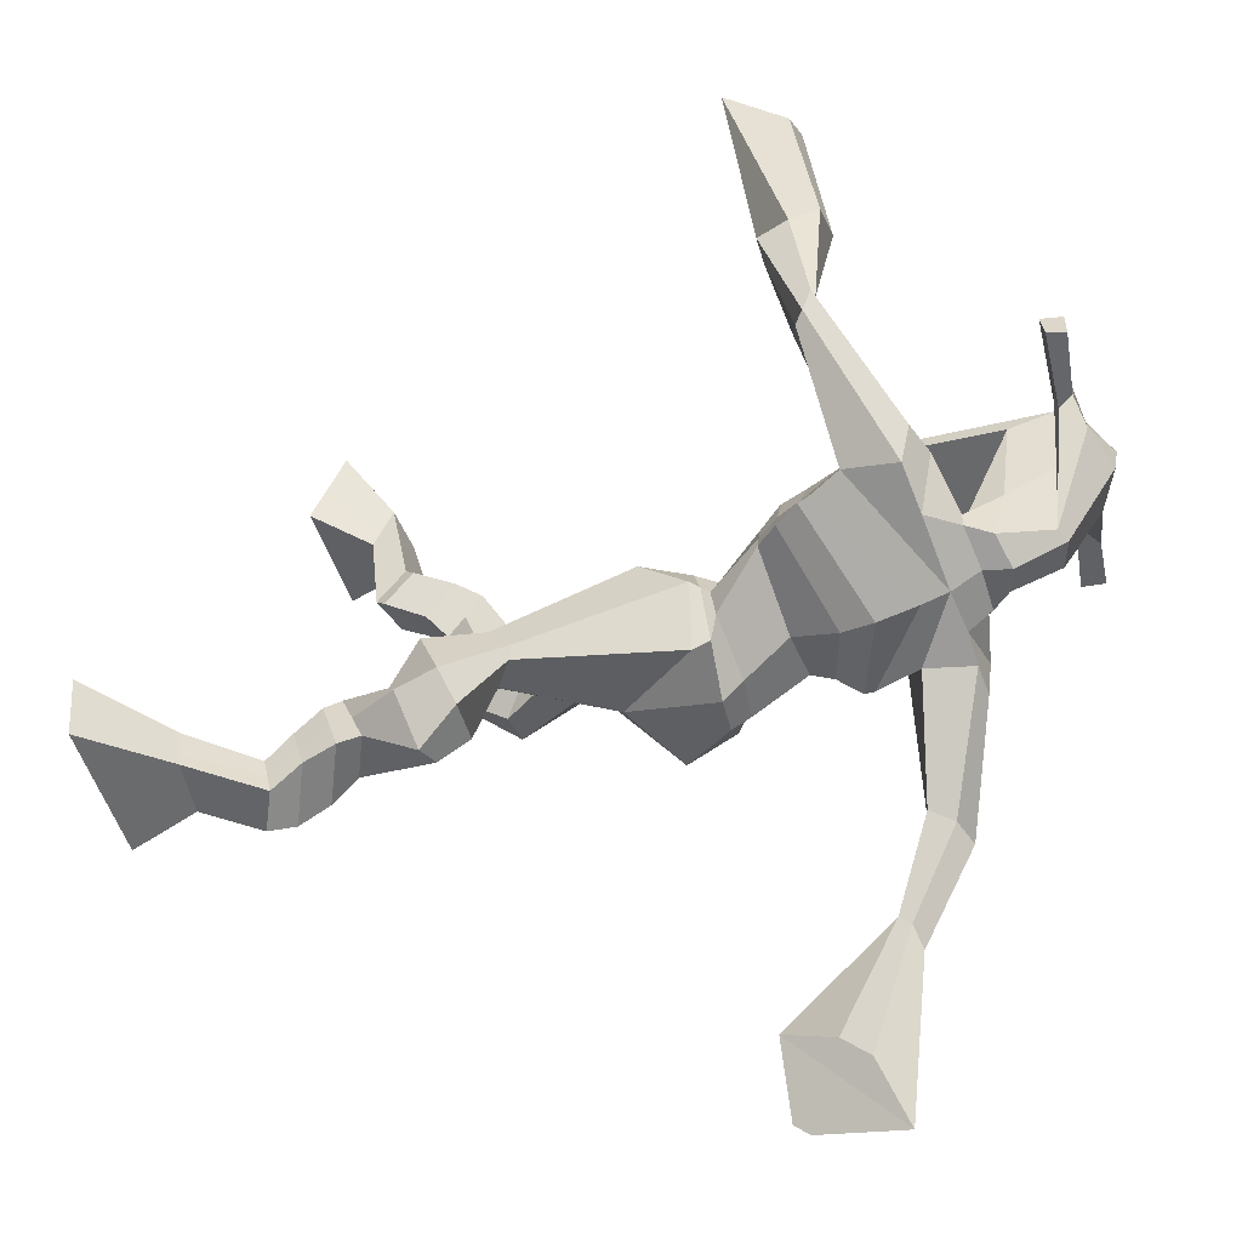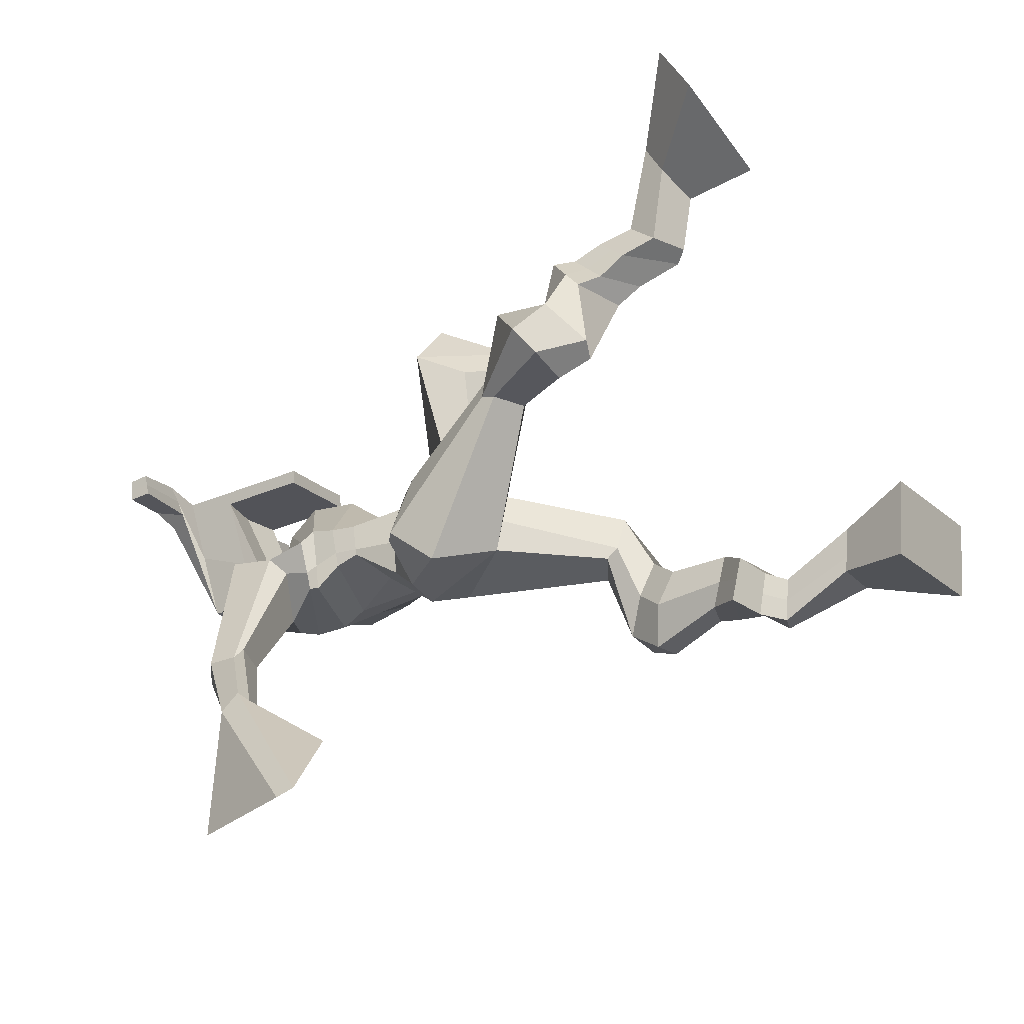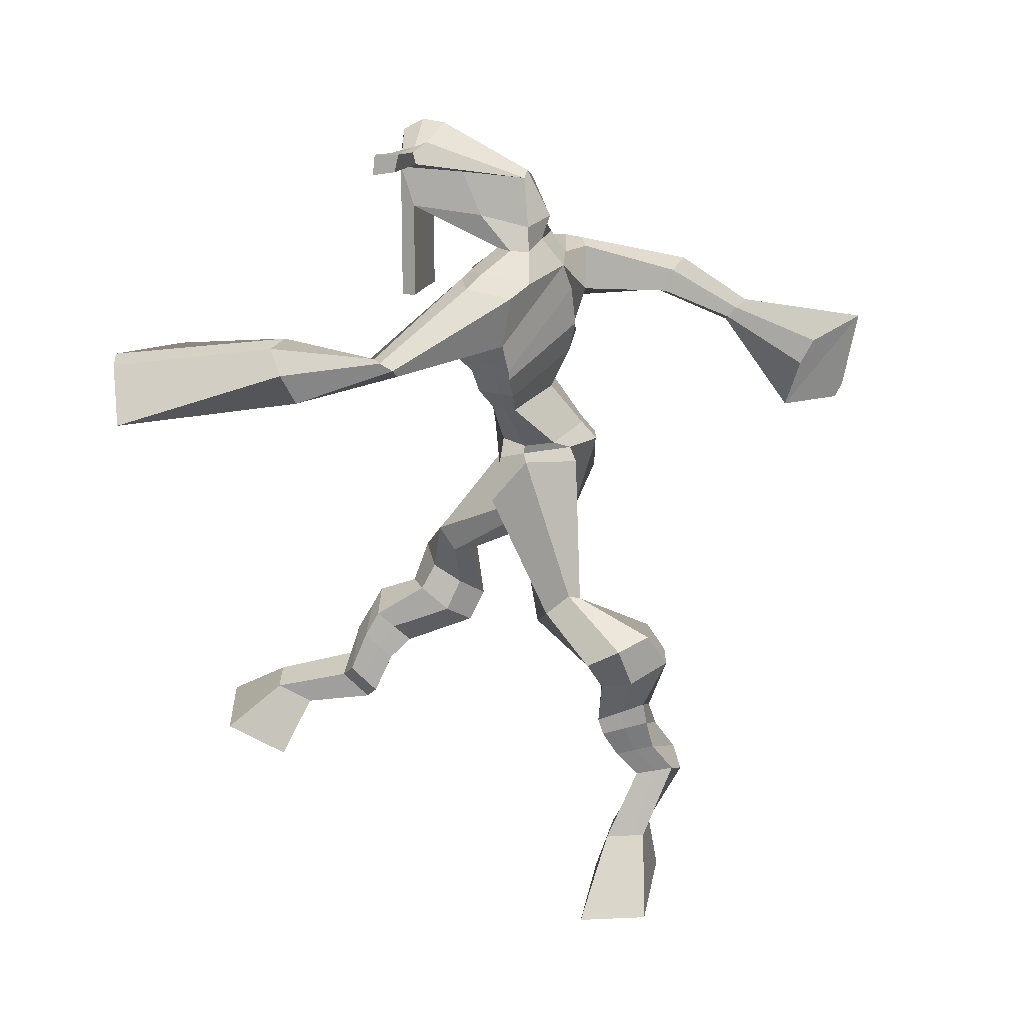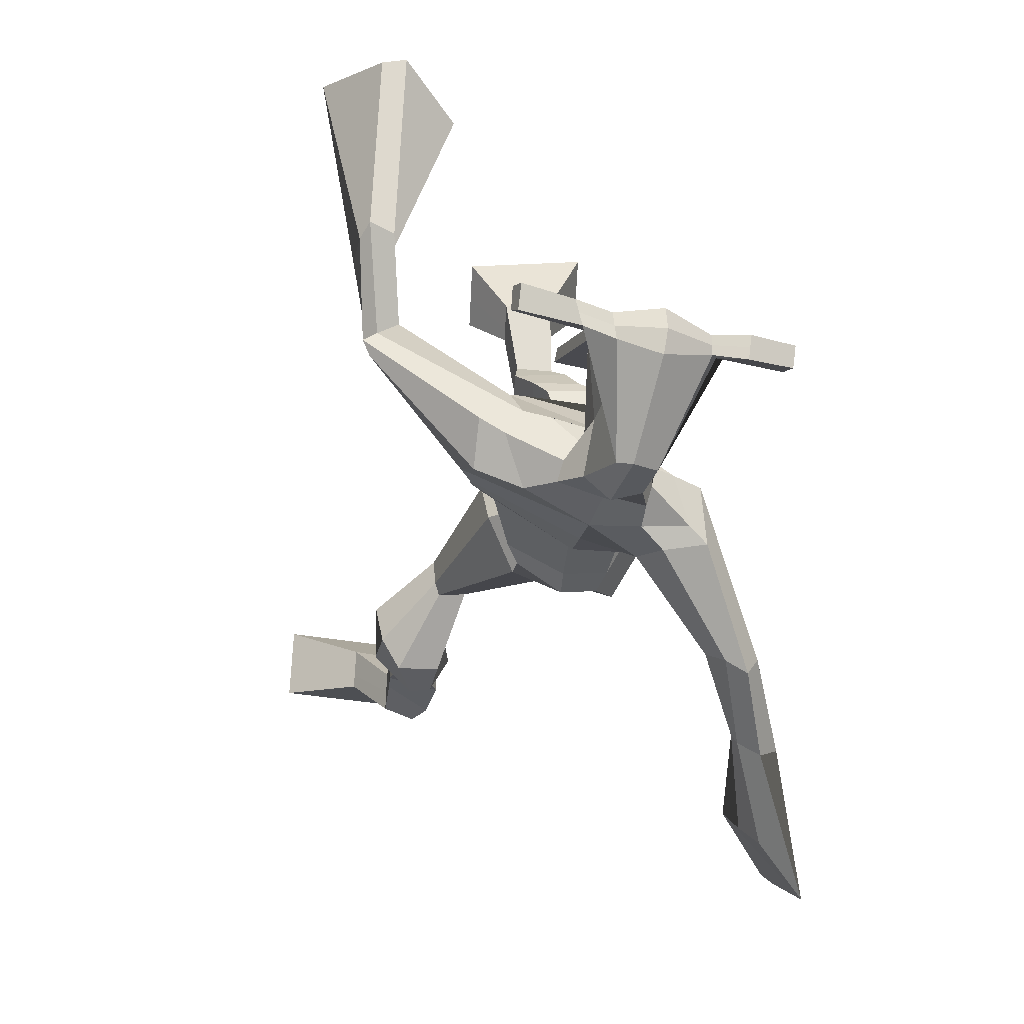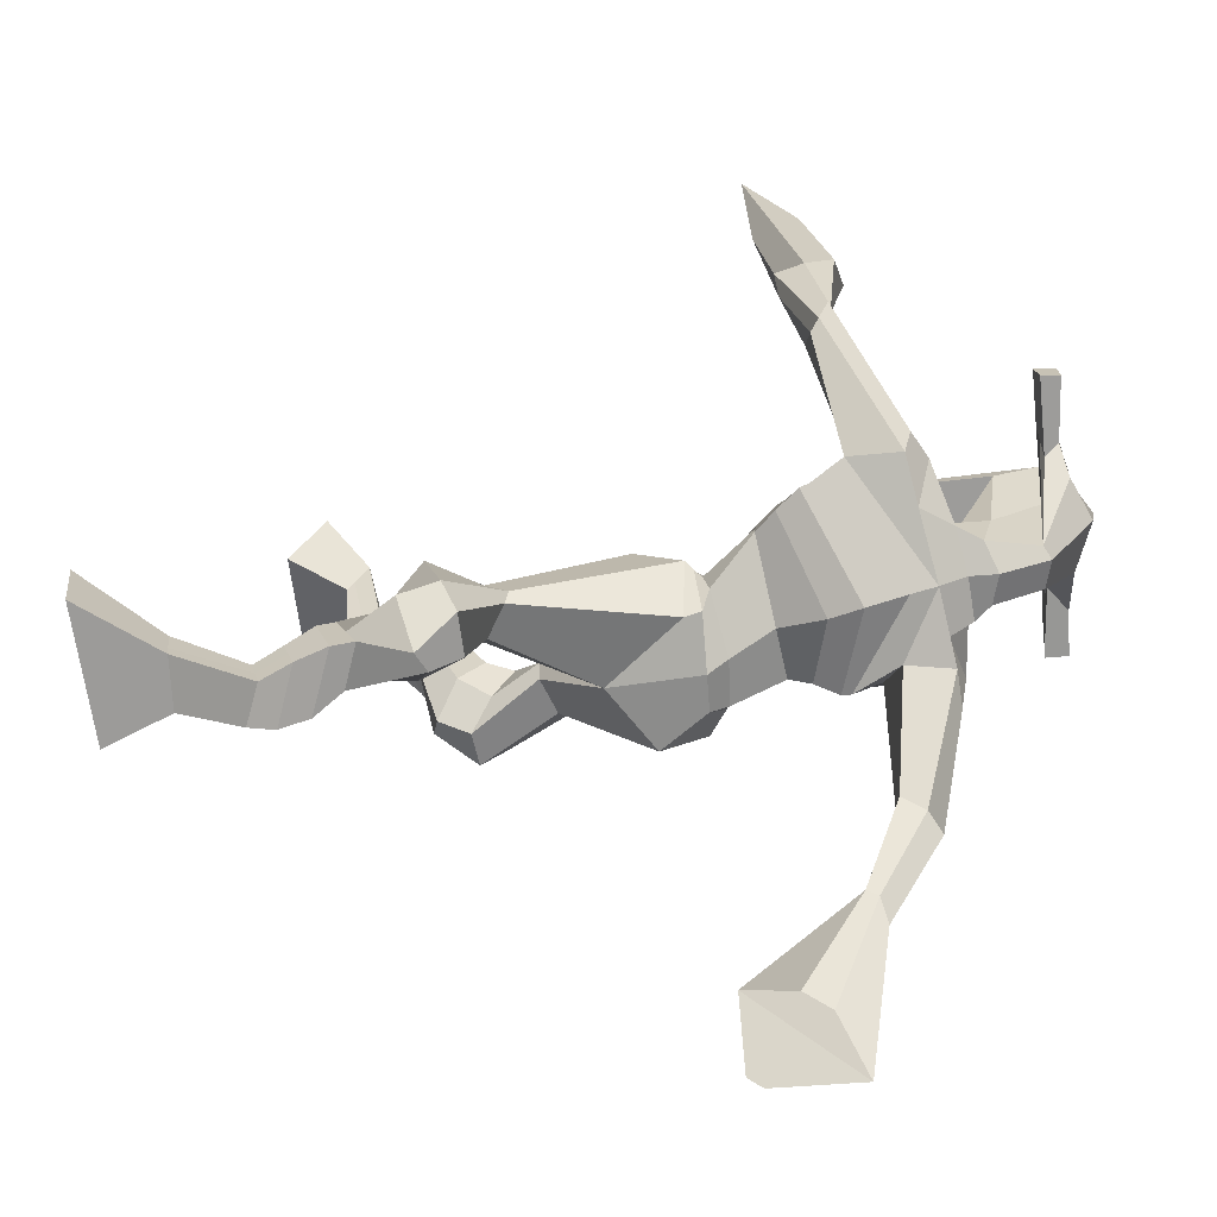
<metadata>
{"format":"obj","ext":"obj","renderer":"f3d","projection":"perspective","resolution":1024,"background":"white","views":[{"elev":-45.7,"azim":104.4,"up":"+Z"},{"elev":-29.2,"azim":-57.6,"up":"+Z"},{"elev":16.4,"azim":94.0,"up":"+Y"},{"elev":-9.2,"azim":161.8,"up":"+Z"},{"elev":-63.0,"azim":96.3,"up":"+Z"}]}
</metadata>
<code>
o g
v 0.3002 0.9242 -0.1009
v 0.3399 0.8351 -0.05512
v 0.3071 0.9556 -0.04518
v 0.3517 0.8896 0.04215
v 0.2186 0.9299 -0.09397
v 0.1317 0.8318 -0.02803
v 0.2254 0.9609 -0.03827
v 0.1435 0.8863 0.06924
v 0.2821 0.9307 -0.2073
v 0.2933 0.9766 -0.1648
v 0.2238 0.9518 -0.2121
v 0.2353 0.9978 -0.1704
v 0.291 0.9461 -0.2236
v 0.3024 0.992 -0.1817
v 0.214 1.002 -0.2315
v 0.2261 1.047 -0.186
v 0.2764 1.007 -0.2519
v 0.2885 1.053 -0.2064
v 0.2 1.034 -0.2672
v 0.2148 1.088 -0.2106
v 0.2606 1.037 -0.2854
v 0.2754 1.091 -0.2287
v 0.1717 1.058 -0.2898
v 0.1878 1.11 -0.2246
v 0.2212 1.067 -0.395
v 0.2632 1.139 -0.3101
v 0.1934 1.057 -0.3795
v 0.197 1.134 -0.2884
v 0.2089 1.116 -0.4197
v 0.2576 1.182 -0.3331
v 0.1476 1.12 -0.4048
v 0.1524 1.191 -0.3092
v 0.2758 1.221 -0.3998
v 0.2825 1.262 -0.3465
v 0.2207 1.241 -0.4046
v 0.2398 1.272 -0.3607
v 0.3553 1.322 -0.5921
v 0.3462 1.331 -0.4906
v 0.2696 1.387 -0.6265
v 0.2674 1.427 -0.4758
v 0.4584 0.7766 -0.7369
v 0.4242 0.6756 -0.7525
v 0.452 0.7682 -0.673
v 0.4133 0.6609 -0.6419
v 0.5399 0.7815 -0.728
v 0.6331 0.6684 -0.733
v 0.5336 0.773 -0.6643
v 0.6223 0.6538 -0.6224
v 0.4568 0.8762 -0.7916
v 0.4529 0.8694 -0.7275
v 0.5125 0.8989 -0.776
v 0.5053 0.8834 -0.7146
v 0.4419 0.9124 -0.7785
v 0.4349 0.8967 -0.7175
v 0.5174 0.9411 -0.7412
v 0.5104 0.9215 -0.6791
v 0.4358 0.9532 -0.7455
v 0.4287 0.9337 -0.6834
v 0.5293 0.9892 -0.7301
v 0.5224 0.9637 -0.6549
v 0.4644 0.9991 -0.7334
v 0.4559 0.9735 -0.6584
v 0.5293 1.023 -0.7239
v 0.5207 0.9891 -0.6461
v 0.4931 1.113 -0.7588
v 0.4663 1.069 -0.6522
v 0.5241 1.099 -0.7622
v 0.534 1.056 -0.6519
v 0.4933 1.158 -0.7284
v 0.4819 1.11 -0.6197
v 0.5602 1.158 -0.7298
v 0.5877 1.114 -0.6283
v 0.4527 1.177 -0.6044
v 0.467 1.152 -0.536
v 0.506 1.207 -0.6113
v 0.5068 1.178 -0.5535
v 0.4543 1.439 -0.6003
v 0.4858 1.375 -0.4582
v 0.451 1.778 -0.5765
v 0.4096 1.786 -0.4463
v 0.3563 1.722 -0.6103
v 0.2838 1.72 -0.5277
v 0.6105 1.671 -0.4852
v 0.5416 1.695 -0.3756
v 0.3736 1.788 -0.5762
v 0.3243 1.791 -0.4995
v 0.3426 1.793 -0.6099
v 0.2829 1.793 -0.5159
v 0.2384 1.697 -0.7479
v 0.1751 1.693 -0.7562
v 0.2205 1.732 -0.7602
v 0.1705 1.734 -0.7583
v 0.1735 1.639 -0.8626
v 0.108 1.625 -0.86
v 0.1713 1.656 -0.8754
v 0.1053 1.651 -0.8862
v 0.122 1.544 -0.9986
v 0.04994 1.465 -1.07
v 0.1054 1.583 -1.023
v 0.04073 1.487 -1.083
v 0.5444 1.762 -0.5251
v 0.5066 1.776 -0.422
v 0.6155 1.751 -0.4992
v 0.548 1.771 -0.4138
v 0.7284 1.645 -0.3266
v 0.7031 1.661 -0.273
v 0.7469 1.659 -0.3222
v 0.7401 1.676 -0.2922
v 0.7317 1.61 -0.1918
v 0.7228 1.703 -0.1486
v 0.7591 1.606 -0.1694
v 0.7569 1.694 -0.1306
v 0.6906 1.611 0.02014
v 0.6965 1.669 0.1317
v 0.7373 1.584 0.03949
v 0.731 1.657 0.1274
v 0.426 2.012 -0.3747
v 0.4177 1.999 -0.3065
v 0.3429 1.985 -0.364
v 0.3392 1.974 -0.333
v 0.4845 1.985 -0.3515
v 0.4844 1.97 -0.3107
v 0.4881 1.881 -0.3296
v 0.4214 1.886 -0.3382
v 0.3483 1.866 -0.3473
v 0.3951 1.85 -0.5386
v 0.4832 1.846 -0.5188
v 0.4482 1.861 -0.5532
v 0.4855 1.948 -0.3085
v 0.3389 1.943 -0.3311
v 0.4634 1.925 -0.5115
v 0.4421 1.936 -0.5144
v 0.4147 1.946 -0.2993
v 0.4016 1.924 -0.5195
v 0.2146 1.971 -0.3707
v 0.2105 1.972 -0.3381
v 0.2102 1.941 -0.3355
v 0.2145 1.936 -0.3689
v 0.6251 1.982 -0.3213
v 0.6203 1.981 -0.2829
v 0.6218 1.949 -0.2796
v 0.6261 1.955 -0.3153
v 0.3167 1.568 -0.5465
v 0.4003 1.559 -0.5546
v 0.5201 1.543 -0.4993
v 0.5123 1.547 -0.4621
v 0.3838 1.541 -0.4687
v 0.3083 1.57 -0.4981
v 0.3132 1.602 -0.5594
v 0.5299 1.578 -0.4403
v 0.2984 1.604 -0.4994
v 0.4232 1.628 -0.5865
v 0.5487 1.573 -0.4986
v 0.387 1.633 -0.3988
v 0.541 1.948 -0.2947
v 0.5398 1.974 -0.2974
v 0.5298 1.974 -0.3337
v 0.5127 1.953 -0.3364
v 0.2834 1.974 -0.3637
v 0.279 1.974 -0.3283
v 0.2786 1.941 -0.3255
v 0.3213 1.946 -0.3584
v 0.4229 1.731 -0.3155
v 0.4205 1.73 -0.3379
v 0.3464 1.728 -0.3478
v 0.4862 1.731 -0.3293
v 0.4808 1.731 -0.3079
v 0.3452 1.728 -0.3257
v 0.4286 1.818 -0.4794
v 0.3802 1.825 -0.552
v 0.4691 1.81 -0.4666
v 0.3833 1.811 -0.4875
v 0.5101 1.81 -0.5217
v 0.4428 1.821 -0.5397
v 0.3093 1.637 -0.5919
v 0.5376 1.615 -0.4284
v 0.2924 1.639 -0.4942
v 0.4401 1.678 -0.597
v 0.5762 1.608 -0.494
v 0.3869 1.711 -0.3884
v 0.3075 1.652 -0.5891
v 0.5113 1.661 -0.3669
v 0.2828 1.656 -0.5142
v 0.4504 1.739 -0.5903
v 0.5811 1.622 -0.4932
v 0.3973 1.765 -0.4196
v 0.3892 1.493 -0.6075
v 0.4744 1.476 -0.5632
v 0.3702 1.484 -0.4555
v 0.3151 1.487 -0.6027
v 0.4461 1.475 -0.4751
v 0.326 1.489 -0.4816
v 0.1372 0.8571 0.01718
v 0.3026 0.9347 -0.08256
v 0.2209 0.9401 -0.07566
v 0.3454 0.8604 -0.00991
v 0.2877 0.954 -0.186
v 0.2295 0.975 -0.1912
v 0.2967 0.9692 -0.2026
v 0.2201 1.024 -0.2088
v 0.2824 1.03 -0.2291
v 0.2074 1.061 -0.2389
v 0.268 1.064 -0.2571
v 0.1798 1.084 -0.2572
v 0.2671 1.1 -0.3567
v 0.1455 1.101 -0.3255
v 0.2442 1.148 -0.3787
v 0.1392 1.156 -0.3546
v 0.2882 1.222 -0.3738
v 0.2172 1.261 -0.4003
v 0.3532 1.33 -0.5333
v 0.2531 1.456 -0.5687
v 0.6281 0.6616 -0.6816
v 0.4562 0.7737 -0.7158
v 0.5378 0.7786 -0.7069
v 0.4191 0.6688 -0.7011
v 0.4549 0.8727 -0.7598
v 0.5091 0.8911 -0.7457
v 0.4384 0.9045 -0.7481
v 0.5139 0.9313 -0.7102
v 0.4322 0.9435 -0.7144
v 0.5259 0.9765 -0.6925
v 0.4602 0.9863 -0.6959
v 0.525 1.006 -0.685
v 0.4546 1.09 -0.708
v 0.5791 1.08 -0.7033
v 0.4764 1.133 -0.672
v 0.5829 1.137 -0.6809
v 0.4498 1.157 -0.5923
v 0.5141 1.213 -0.5924
v 0.4963 1.446 -0.5171
v 0.301 1.697 -0.5519
v 0.579 1.683 -0.434
v 0.3067 1.807 -0.5746
v 0.2752 1.798 -0.5991
v 0.1959 1.692 -0.7345
v 0.1931 1.749 -0.7796
v 0.1412 1.629 -0.8594
v 0.1374 1.664 -0.8938
v 0.1145 1.465 -0.9738
v 0.05445 1.62 -1.107
v 0.5798 1.786 -0.4506
v 0.6118 1.765 -0.4264
v 0.704 1.637 -0.3121
v 0.7609 1.673 -0.3031
v 0.7179 1.658 -0.1732
v 0.7612 1.651 -0.1452
v 0.6237 1.673 0.03862
v 0.8015 1.576 0.1084
v 0.4214 2.017 -0.3391
v 0.341 1.979 -0.3485
v 0.4845 1.978 -0.3311
v 0.4729 1.864 -0.4391
v 0.3814 1.853 -0.4542
v 0.4756 1.937 -0.4099
v 0.369 1.934 -0.4254
v 0.2126 1.971 -0.3544
v 0.2124 1.939 -0.3522
v 0.6227 1.982 -0.3021
v 0.6239 1.952 -0.2975
v 0.5166 1.545 -0.4814
v 0.3154 1.569 -0.5372
v 0.5406 1.576 -0.4748
v 0.3077 1.603 -0.5375
v 0.5268 1.95 -0.3155
v 0.5348 1.974 -0.3155
v 0.3 1.944 -0.342
v 0.2812 1.974 -0.346
v 0.3691 1.819 -0.522
v 0.4995 1.809 -0.49
v 0.5603 1.611 -0.4723
v 0.3034 1.638 -0.5534
v 0.5703 1.627 -0.4714
v 0.2997 1.654 -0.5627
v 0.3102 1.488 -0.5495
v 0.4675 1.468 -0.5133
v 0.3824 1.462 -0.6328
v 0.4554 1.464 -0.5901
v 0.3566 1.404 -0.4613
v 0.323 1.46 -0.628
v 0.4628 1.446 -0.4711
v 0.3023 1.461 -0.4695
v 0.4783 1.457 -0.5116
v 0.2875 1.482 -0.5602
f 1 5 11 9
f 4 3 7 8
f 193 195 5 6
f 193 196 4 8
f 196 194 3 4
f 6 5 1 2
f 198 12 16 200
f 7 3 10 12
f 195 7 12 198
f 194 1 9 197
f 200 16 20 202
f 12 10 14 16
f 9 11 15 13
f 197 9 13 199
f 20 18 22 24
f 16 14 18 20
f 13 15 19 17
f 199 13 17 201
f 21 23 27 25
f 17 19 23 21
f 201 17 21 203
f 202 20 24 204
f 206 28 32 208
f 203 21 25 205
f 204 24 28 206
f 24 22 26 28
f 29 31 35 33
f 28 26 30 32
f 25 27 31 29
f 205 25 29 207
f 209 33 37 211
f 207 29 33 209
f 208 32 36 210
f 32 30 34 36
f 185 184 79 83
f 210 36 40 212
f 36 34 38 40
f 33 35 39 37
f 41 49 51 45
f 44 48 47 43
f 213 46 45 215
f 213 48 44 216
f 216 44 43 214
f 46 42 41 45
f 218 220 56 52
f 47 52 50 43
f 215 218 52 47
f 214 217 49 41
f 220 222 60 56
f 52 56 54 50
f 49 53 55 51
f 217 219 53 49
f 60 64 62 58
f 56 60 58 54
f 53 57 59 55
f 219 221 57 53
f 61 65 67 63
f 57 61 63 59
f 221 223 61 57
f 222 224 64 60
f 226 228 72 68
f 223 225 65 61
f 224 226 68 64
f 64 68 66 62
f 69 73 75 71
f 68 72 70 66
f 65 69 71 67
f 225 227 69 65
f 229 211 37 73
f 227 229 73 69
f 228 230 76 72
f 72 76 74 70
f 184 181 81 79
f 230 231 78 76
f 76 78 38 74
f 73 37 77 75
f 268 159 135 257
f 133 129 122 118
f 186 182 84 80
f 274 183 82 232
f 273 185 83 233
f 183 186 80 82
f 234 235 88 86
f 82 88 92 90
f 82 80 86 88
f 79 81 87 85
f 90 92 96 94
f 235 87 91 237
f 232 82 90 236
f 87 81 89 91
f 95 93 97 99
f 236 90 94 238
f 91 89 93 95
f 237 91 95 239
f 240 98 100 241
f 239 95 99 241
f 94 96 100 98
f 238 94 98 240
f 242 102 104 243
f 83 79 101 103
f 80 84 104 102
f 104 84 106 108
f 108 106 110 112
f 83 103 107 105
f 233 83 105 244
f 243 104 108 245
f 109 111 115 113
f 245 108 112 247
f 105 107 111 109
f 244 105 109 246
f 248 113 115 249
f 246 109 113 248
f 112 110 114 116
f 247 112 116 249
f 250 117 119 251
f 250 118 122 252
f 156 155 141 140
f 131 132 117 121
f 132 134 119 117
f 130 133 118 120
f 172 169 124 125
f 174 170 126 128
f 173 174 128 127
f 270 173 127 253
f 169 171 123 124
f 269 172 125 254
f 129 133 163 167
f 128 126 134 132
f 127 128 132 131
f 253 127 131 255
f 130 125 165 168
f 254 125 130 256
f 258 137 136 257
f 161 160 136 137
f 267 161 137 258
f 159 162 138 135
f 260 142 139 259
f 158 157 139 142
f 266 156 140 259
f 265 158 142 260
f 192 189 147 148
f 276 188 145 261
f 275 192 148 262
f 189 191 146 147
f 187 190 143 144
f 188 187 144 145
f 148 147 154 151
f 261 145 153 263
f 262 148 151 264
f 147 146 150 154
f 144 143 149 152
f 145 144 152 153
f 255 131 158 265
f 252 122 156 266
f 131 121 157 158
f 122 129 155 156
f 119 134 162 159
f 256 130 161 267
f 130 120 160 161
f 251 119 159 268
f 165 164 163 168
f 164 166 167 163
f 133 130 168 163
f 123 129 167 166
f 124 123 166 164
f 125 124 164 165
f 234 86 172 269
f 80 102 171 169
f 242 101 173 270
f 101 79 174 173
f 79 85 170 174
f 86 80 169 172
f 151 154 180 177
f 263 153 179 271
f 264 151 177 272
f 154 150 176 180
f 152 149 175 178
f 153 152 178 179
f 177 180 186 183
f 271 179 185 273
f 272 177 183 274
f 180 176 182 186
f 178 175 181 184
f 179 178 184 185
f 278 277 187 188
f 277 280 190 187
f 279 281 191 189
f 284 282 192 275
f 283 278 188 276
f 282 279 189 192
f 281 283 276 191
f 280 284 275 190
f 175 272 274 181
f 176 271 273 182
f 149 264 272 175
f 150 263 271 176
f 102 242 270 171
f 85 234 269 170
f 120 251 268 160
f 134 256 267 162
f 121 252 266 157
f 129 255 265 155
f 143 262 264 149
f 146 261 263 150
f 190 275 262 143
f 191 276 261 146
f 155 265 260 141
f 157 266 259 139
f 141 260 259 140
f 162 267 258 138
f 138 258 257 135
f 126 254 256 134
f 123 253 255 129
f 170 269 254 126
f 171 270 253 123
f 117 250 252 121
f 118 250 251 120
f 111 247 249 115
f 110 246 248 114
f 114 248 249 116
f 106 244 246 110
f 107 245 247 111
f 103 243 245 107
f 84 233 244 106
f 101 242 243 103
f 93 238 240 97
f 96 239 241 100
f 97 240 241 99
f 92 237 239 96
f 89 236 238 93
f 81 232 236 89
f 88 235 237 92
f 85 87 235 234
f 182 273 233 84
f 181 274 232 81
f 160 268 257 136
f 75 77 231 230
f 71 75 230 228
f 70 74 229 227
f 74 38 211 229
f 66 70 227 225
f 63 67 226 224
f 62 66 225 223
f 67 71 228 226
f 59 63 224 222
f 58 62 223 221
f 54 58 221 219
f 50 54 219 217
f 55 59 222 220
f 43 50 217 214
f 45 51 218 215
f 51 55 220 218
f 42 216 214 41
f 46 213 216 42
f 48 213 215 47
f 35 210 212 39
f 31 208 210 35
f 30 207 209 34
f 34 209 211 38
f 26 205 207 30
f 23 204 206 27
f 22 203 205 26
f 27 206 208 31
f 19 202 204 23
f 18 201 203 22
f 14 199 201 18
f 10 197 199 14
f 15 200 202 19
f 3 194 197 10
f 5 195 198 11
f 11 198 200 15
f 2 1 194 196
f 6 2 196 193
f 8 7 195 193
f 39 212 284 280
f 78 231 283 281
f 40 38 279 282
f 231 77 278 283
f 212 40 282 284
f 38 78 281 279
f 37 39 280 277
f 77 37 277 278

</code>
